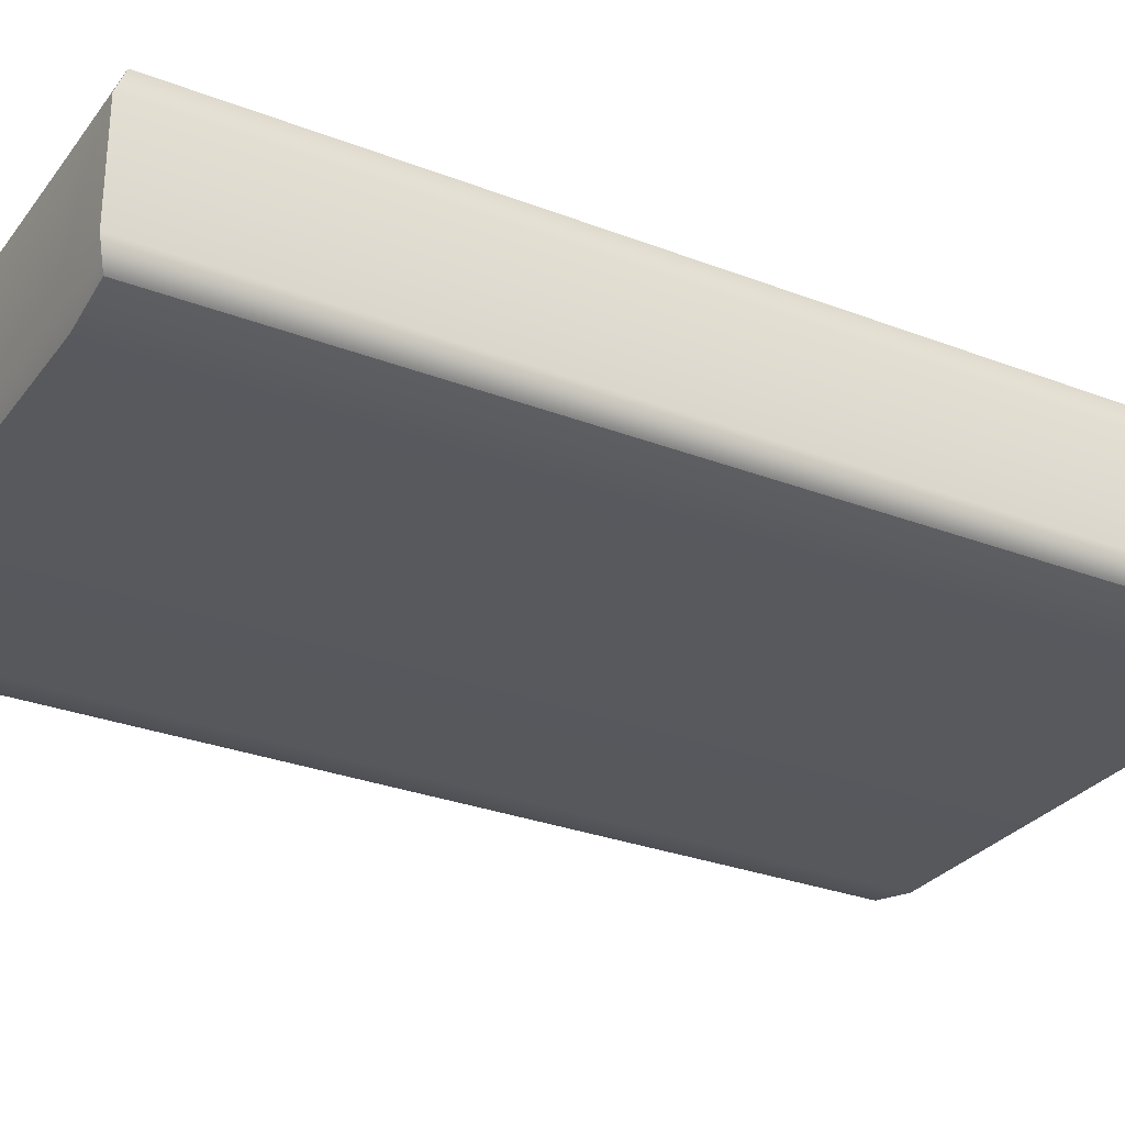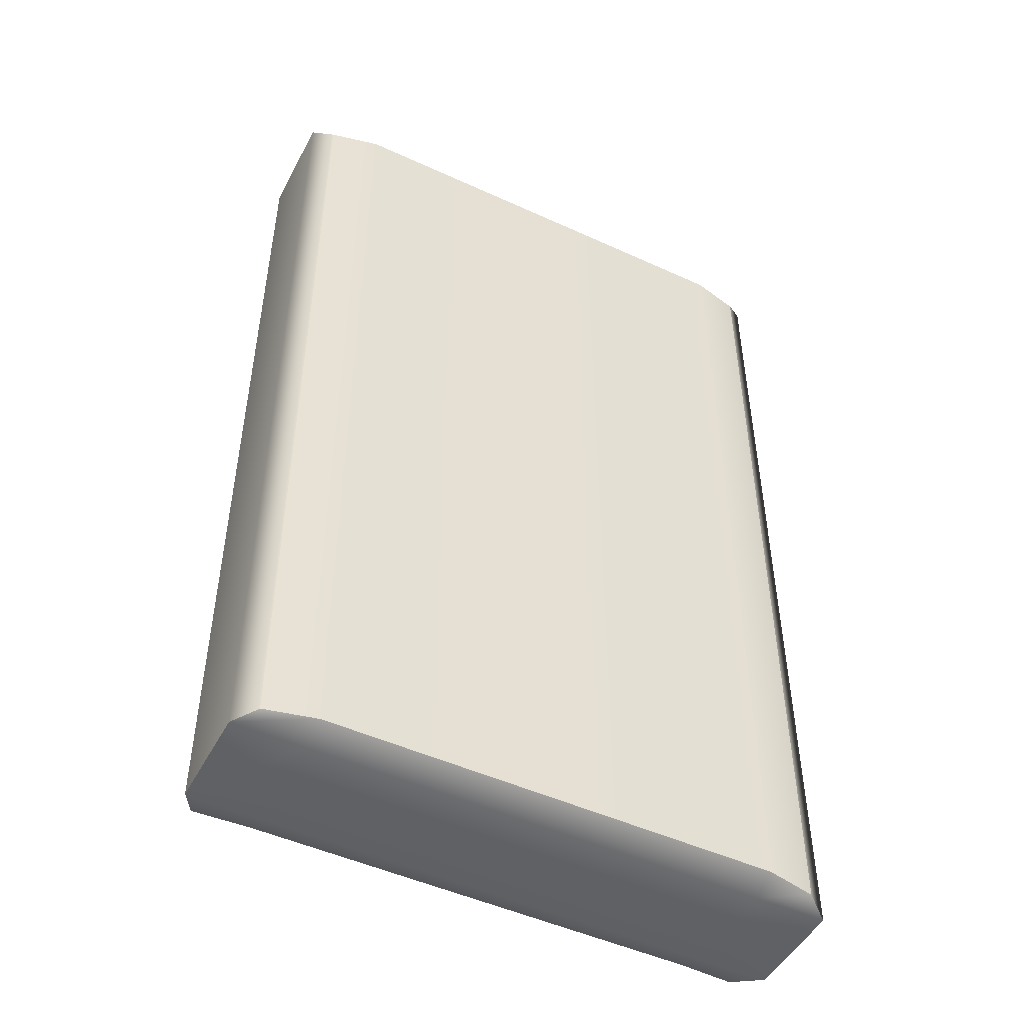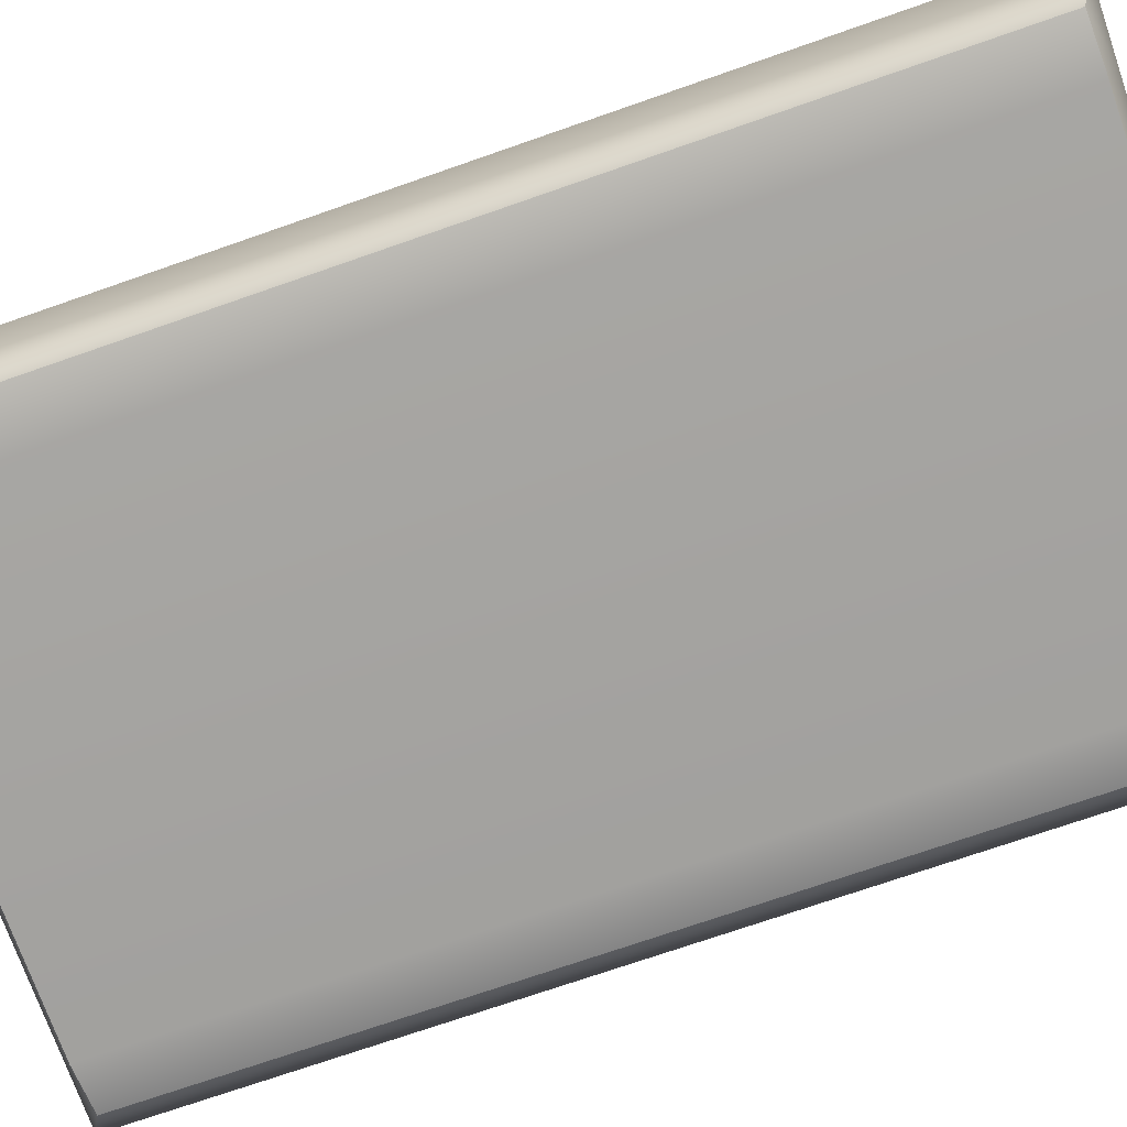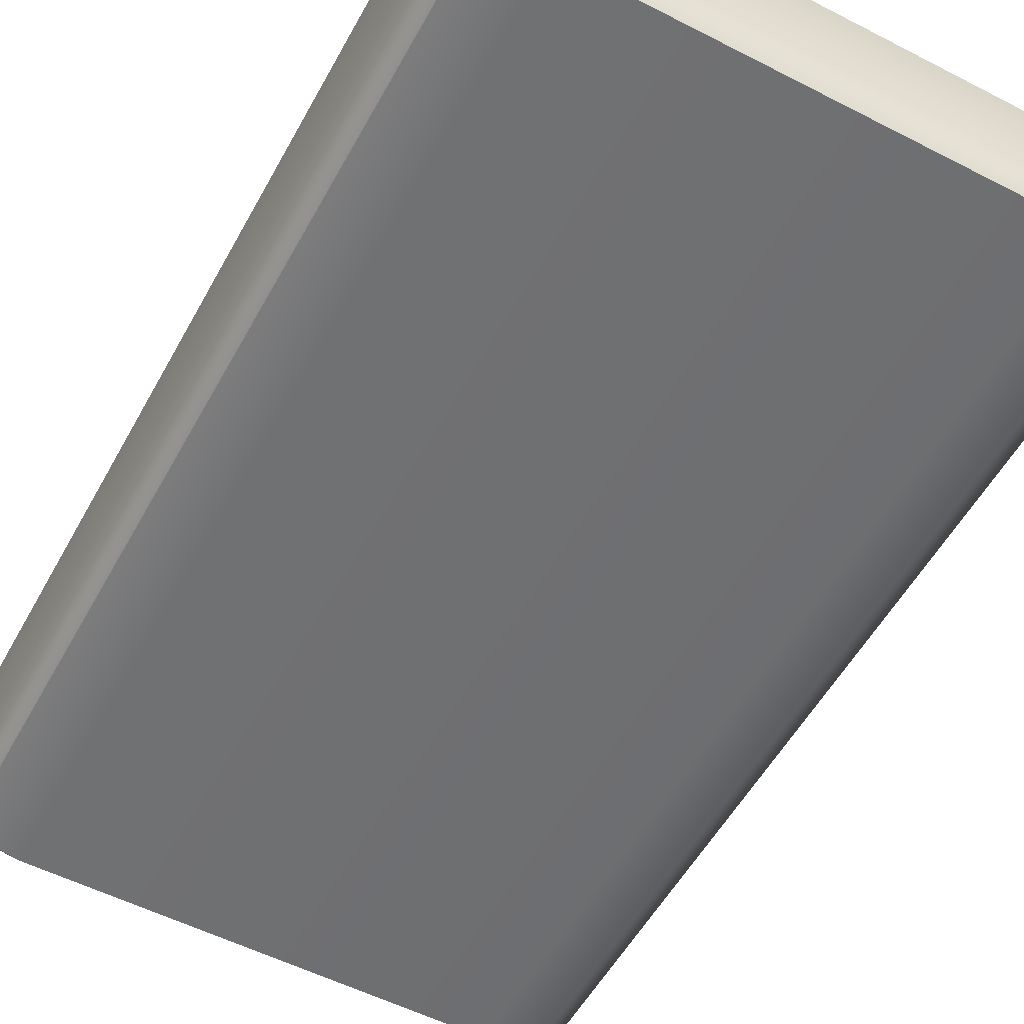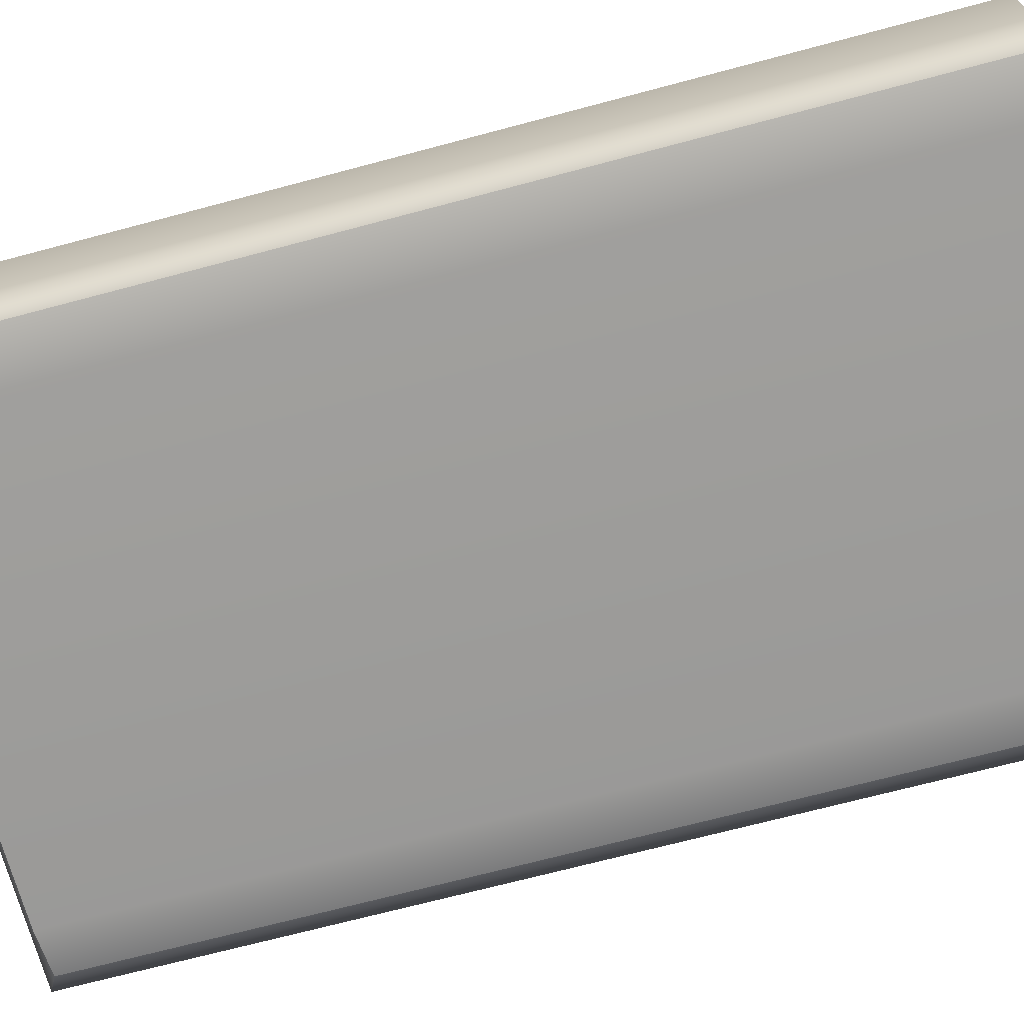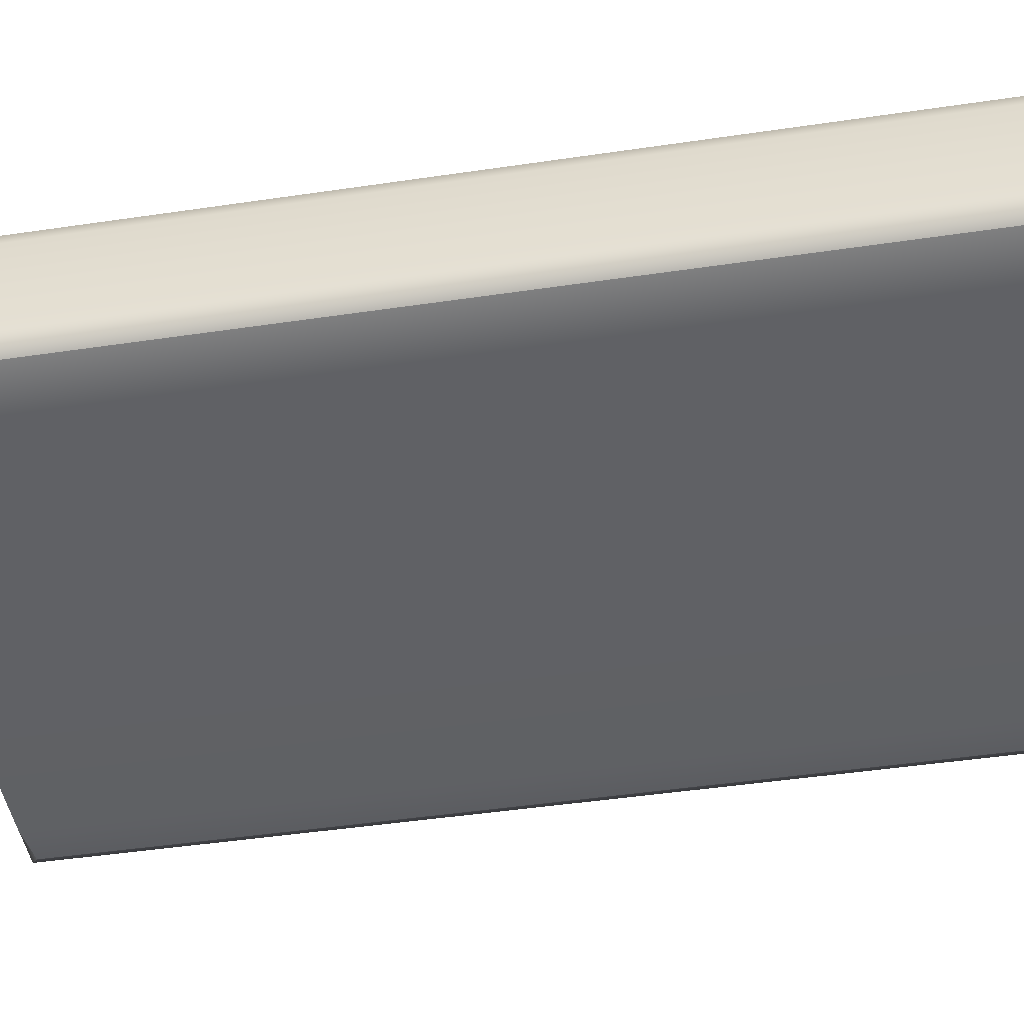
<metadata>
{"format":"obj","ext":"obj","renderer":"f3d","projection":"perspective","resolution":1024,"background":"white","views":[{"elev":-29.3,"azim":-119.7,"up":"+Y"},{"elev":-48.9,"azim":-27.0,"up":"+Z"},{"elev":-73.1,"azim":-70.8,"up":"+Y"},{"elev":-54.8,"azim":-28.5,"up":"+Y"},{"elev":-70.3,"azim":-75.1,"up":"+Y"},{"elev":-47.7,"azim":-80.6,"up":"+Y"}]}
</metadata>
<code>
g default
v -0.9859 0.7337 2.153
v -0.8726 0.7083 2.153
v 0.1244 0.7083 2.153
v 0.2377 0.7337 2.153
v -1.032 0.7671 2.179
v -0.8726 0.7671 2.179
v 0.1244 0.7671 2.179
v 0.2841 0.7671 2.179
v -1.032 0.9951 2.179
v -0.8726 0.9951 2.179
v 0.1244 0.9951 2.179
v 0.2841 0.9951 2.179
v -0.9937 1.074 2.147
v -0.8726 1.068 2.147
v 0.1244 1.068 2.147
v 0.2455 1.074 2.147
v -0.9937 1.074 0.07645
v -0.8726 1.068 0.07645
v 0.1244 1.068 0.07645
v 0.2455 1.074 0.07645
v -1.032 0.9951 0.04433
v -0.8726 0.9951 0.04433
v 0.1244 0.9951 0.04433
v 0.2841 0.9951 0.04433
v -1.032 0.7671 0.04433
v -0.8726 0.7671 0.04433
v 0.1244 0.7671 0.04433
v 0.2841 0.7671 0.04433
v -0.9859 0.7337 0.07078
v -0.8726 0.7083 0.07078
v 0.1244 0.7083 0.07078
v 0.2377 0.7337 0.07078
g sofa_cushion:pCube3
f 1 2 6 5
f 2 3 7 6
f 3 4 8 7
f 5 6 10 9
f 6 7 11 10
f 7 8 12 11
f 9 10 14 13
f 10 11 15 14
f 11 12 16 15
f 13 14 18 17
f 14 15 19 18
f 15 16 20 19
f 17 18 22 21
f 18 19 23 22
f 19 20 24 23
f 21 22 26 25
f 22 23 27 26
f 23 24 28 27
f 25 26 30 29
f 26 27 31 30
f 27 28 32 31
f 29 30 2 1
f 30 31 3 2
f 31 32 4 3
f 4 32 28 8
f 8 28 24 12
f 12 24 20 16
f 29 1 5 25
f 25 5 9 21
f 21 9 13 17

</code>
